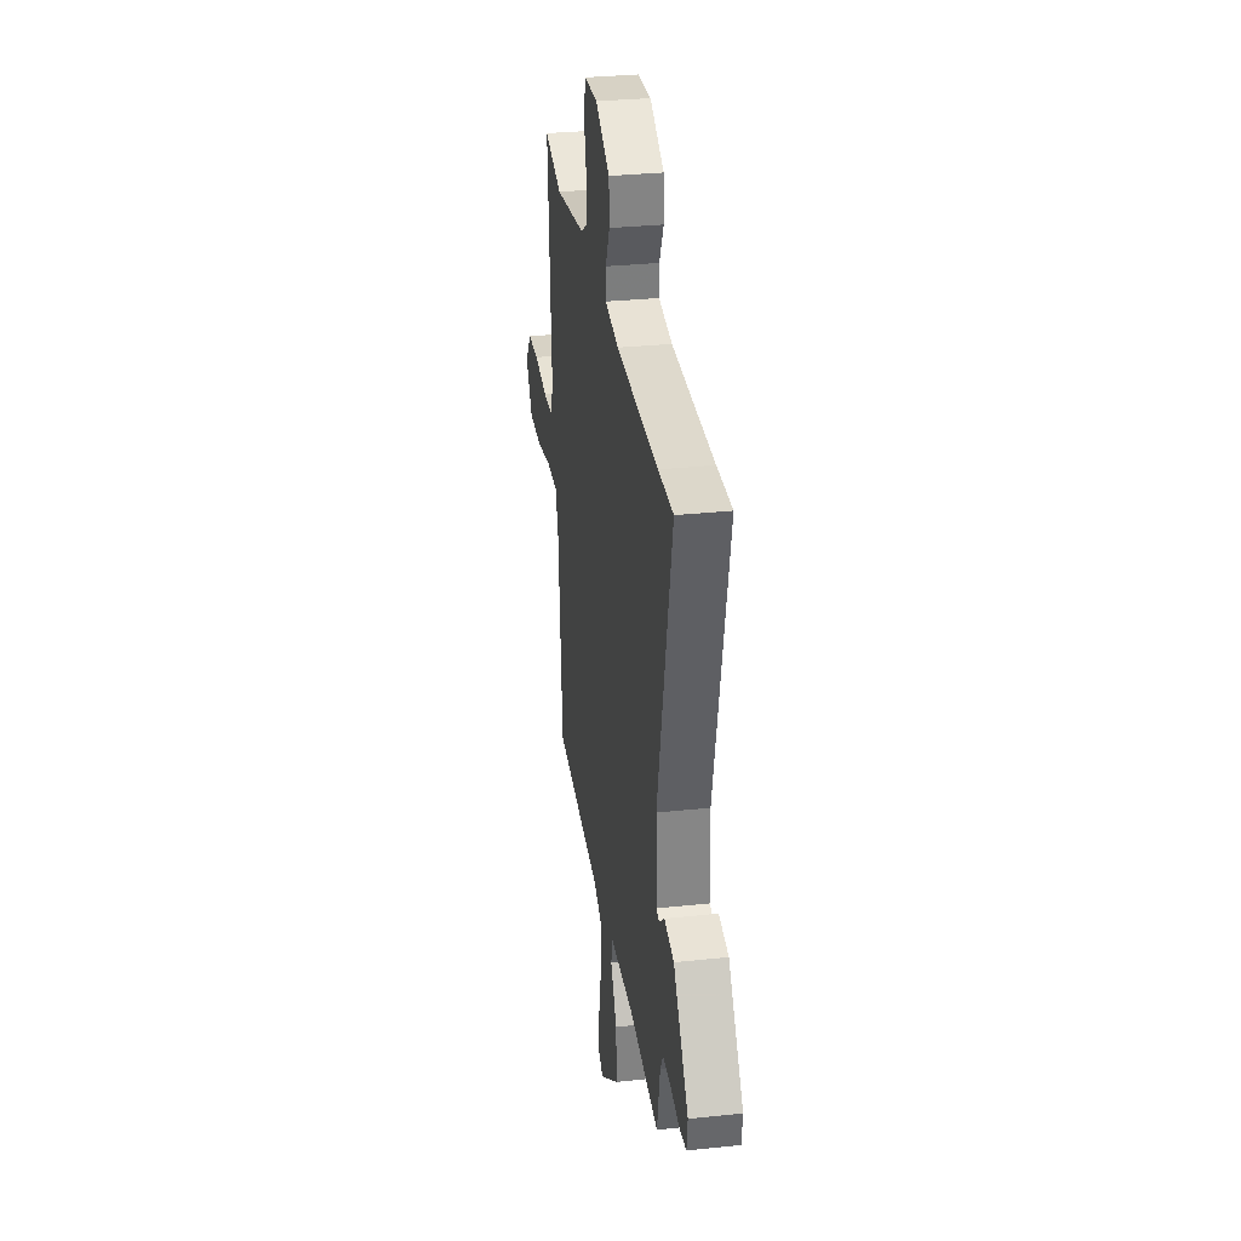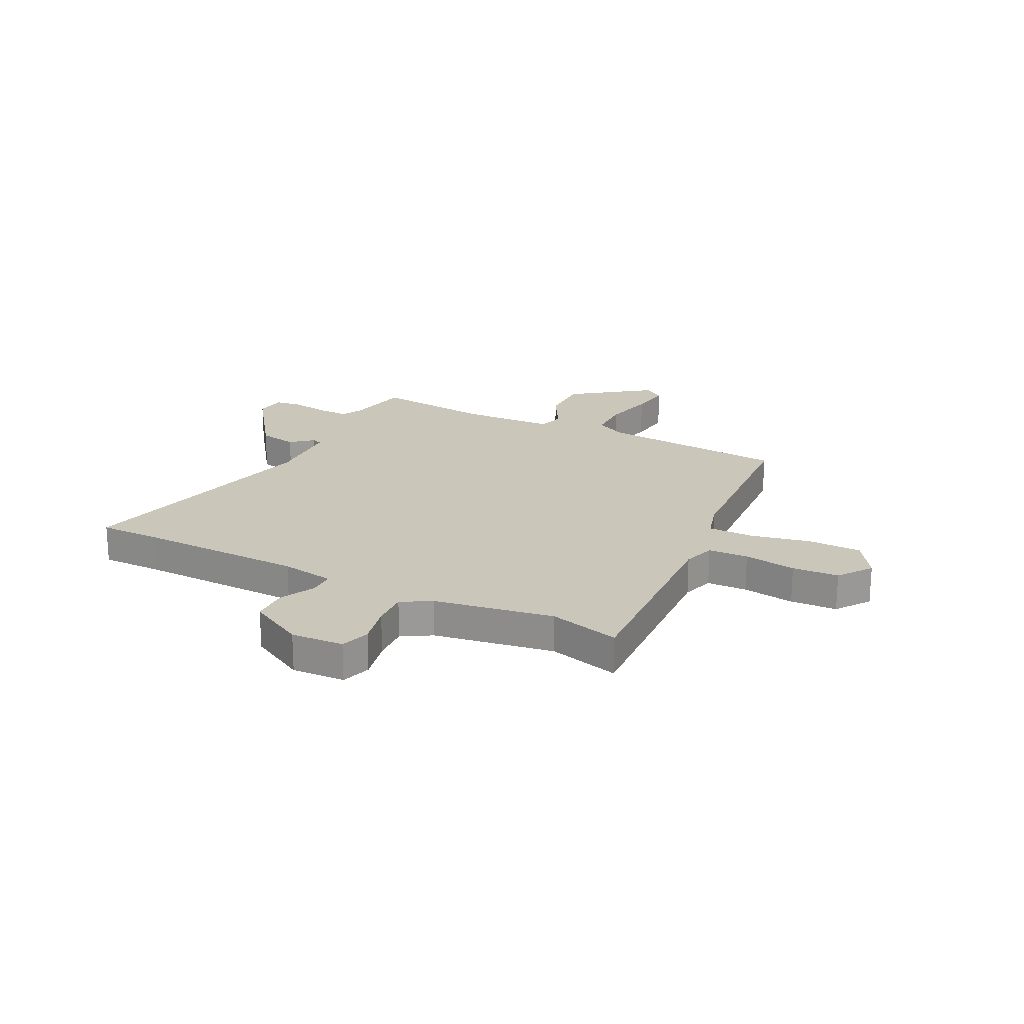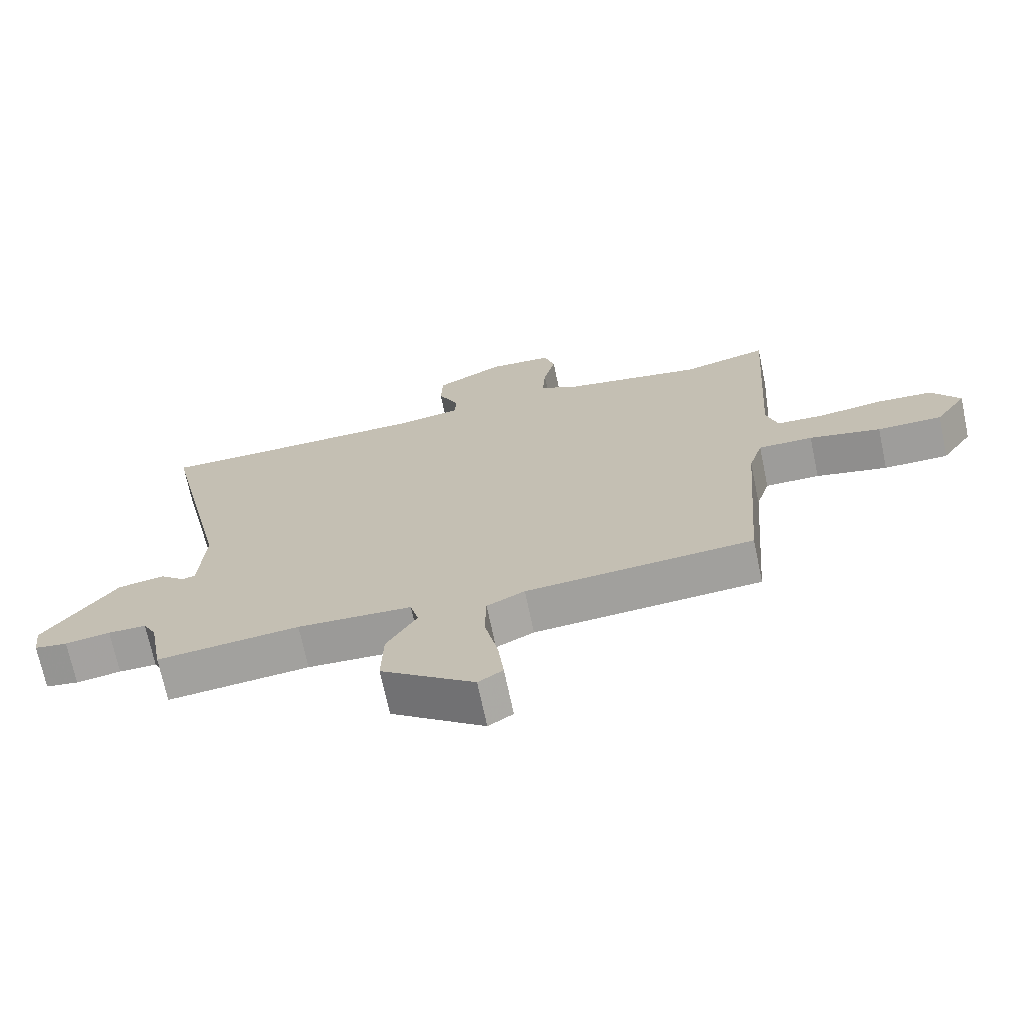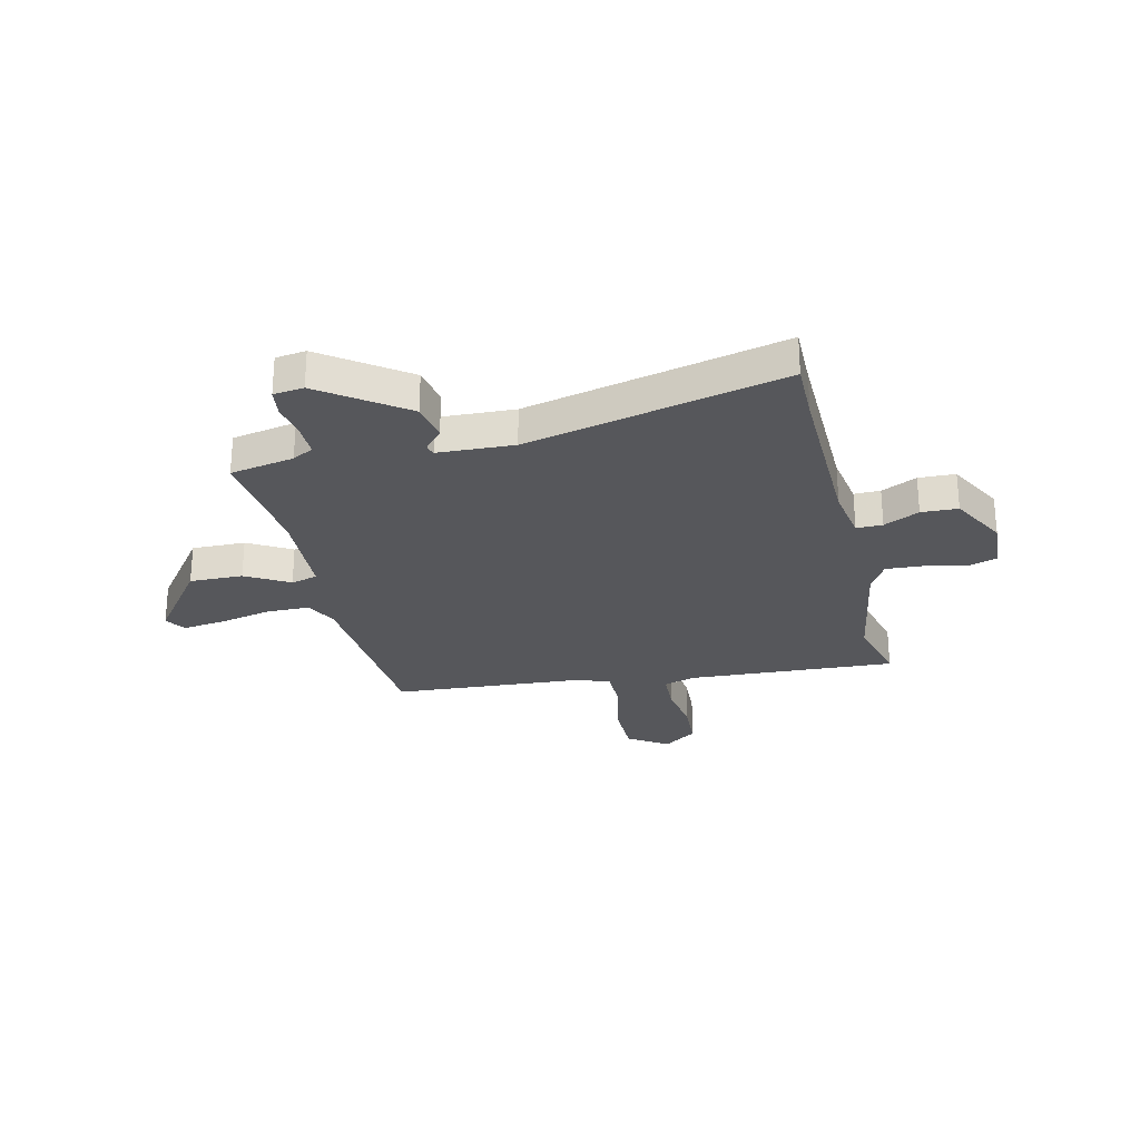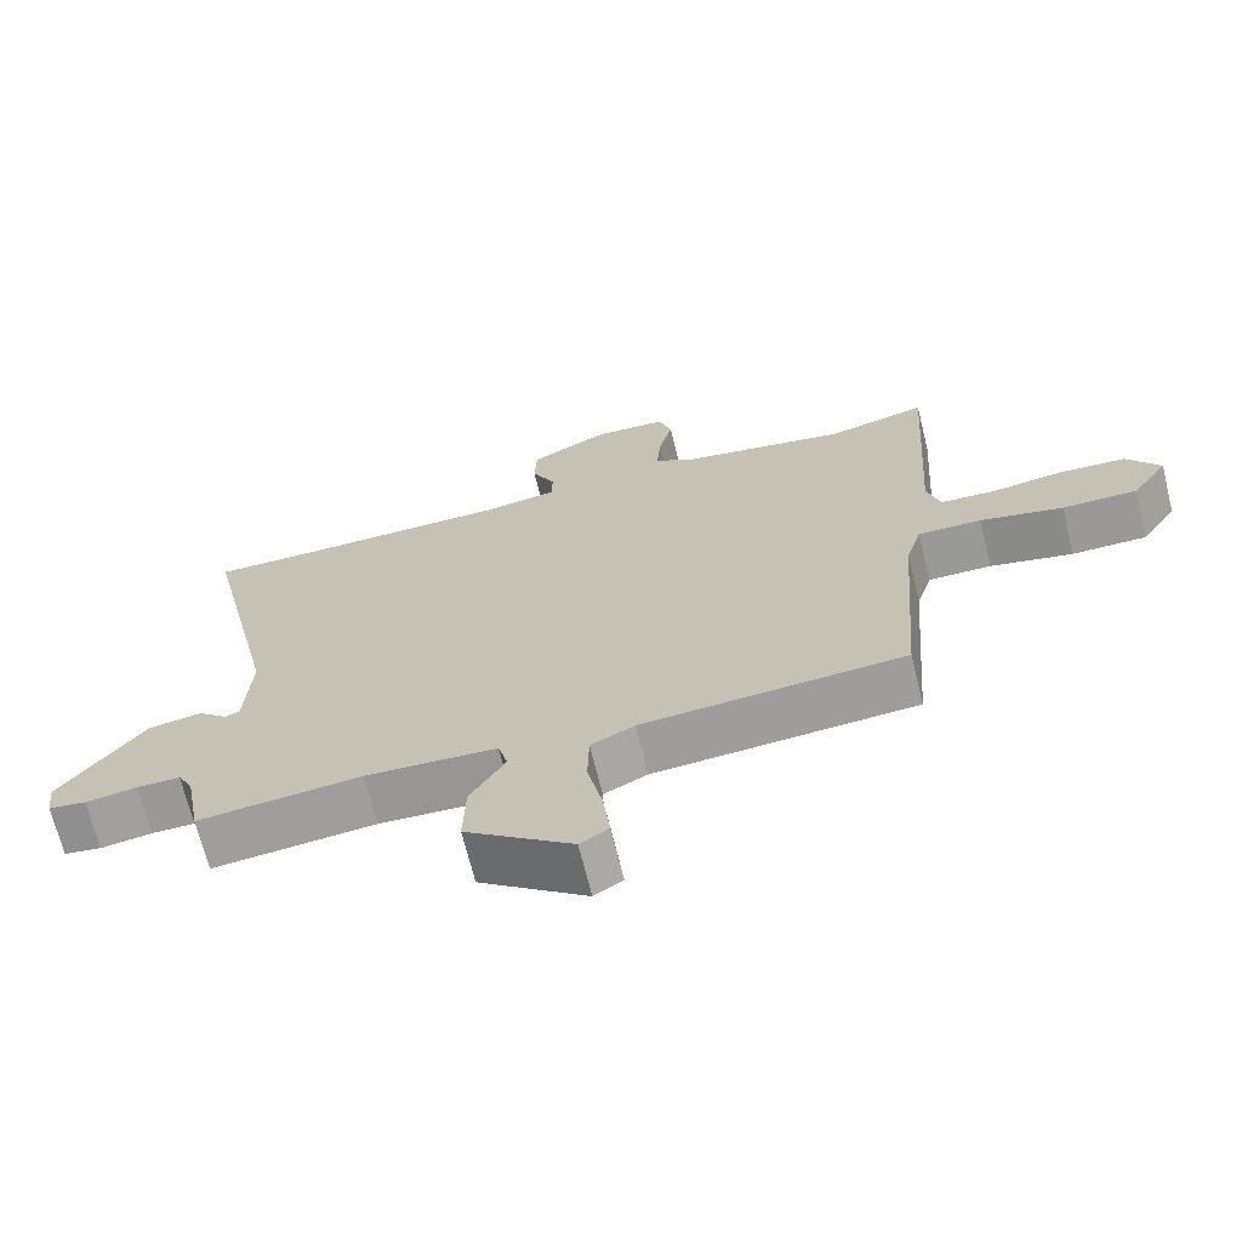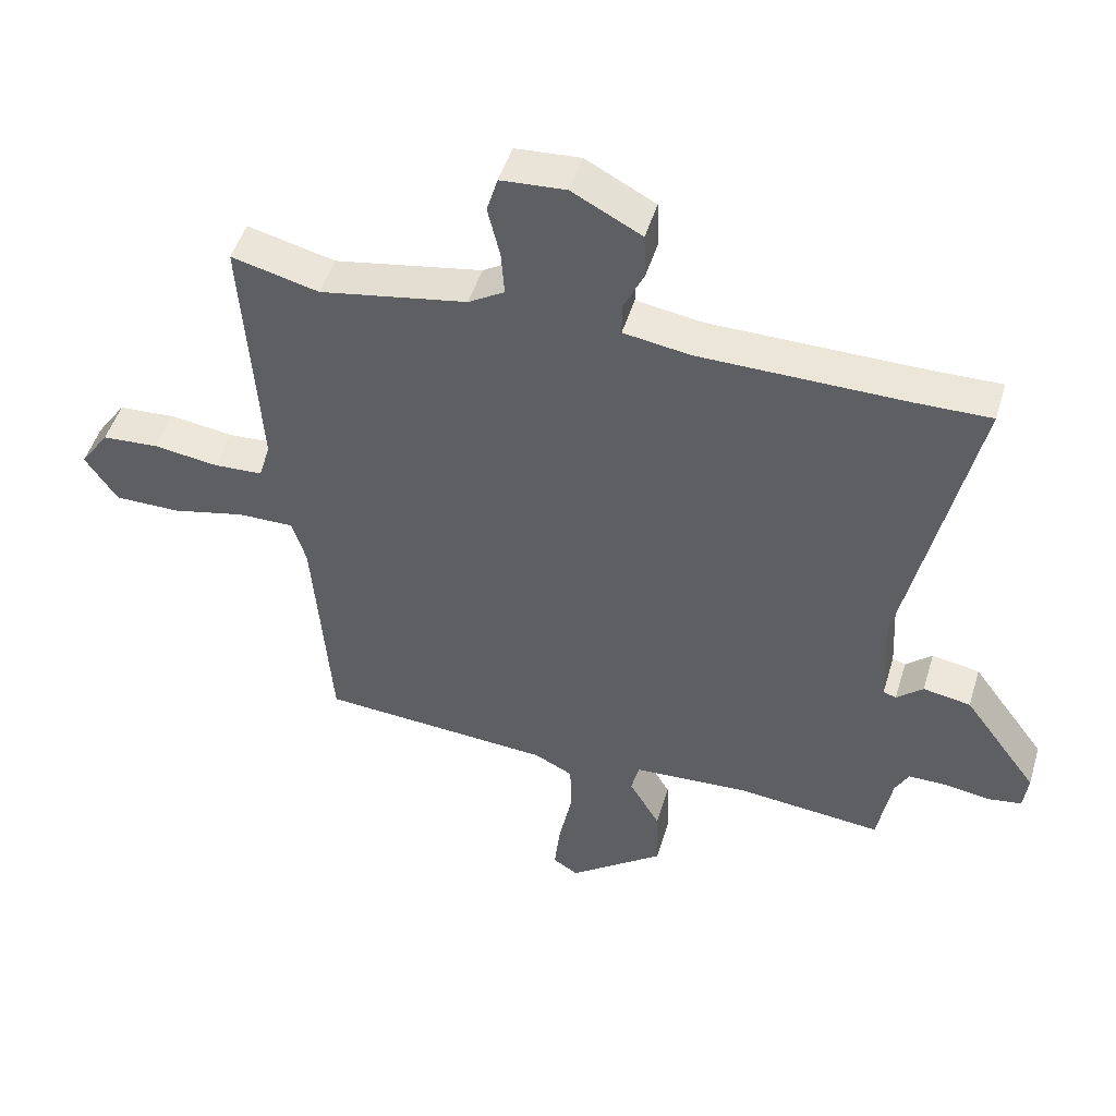
<metadata>
{"format":"obj","ext":"obj","renderer":"f3d","projection":"perspective","resolution":1024,"background":"white","views":[{"elev":31.5,"azim":-98.6,"up":"+Z"},{"elev":21.2,"azim":27.6,"up":"+Y"},{"elev":-70.5,"azim":11.9,"up":"+Z"},{"elev":-27.1,"azim":-76.2,"up":"+Y"},{"elev":-69.1,"azim":13.9,"up":"+Z"},{"elev":48.4,"azim":-163.4,"up":"+Z"}]}
</metadata>
<code>
v -0.509 0.07 -0.496
v -0.531 0.07 -0.373
v -0.552 0.07 -0.333
v -0.612 0.07 -0.333
v -0.683 0.07 -0.344
v -0.735 0.07 -0.336
v -0.742 0.07 -0.278
v -0.627 0.07 -0.121
v -0.553 0.07 -0.108
v -0.512 0.07 -0.144
v -0.492 0.07 -0.137
v -0.484 0.07 0.008
v -0.593 0.07 0.502
v -0.478 0.07 0.5
v -0.157 0.07 0.503
v -0.054 0.07 0.519
v -0.054 0.07 0.569
v -0.086 0.07 0.637
v -0.083 0.07 0.707
v 0.025 0.07 0.764
v 0.126 0.07 0.757
v 0.143 0.07 0.7
v 0.124 0.07 0.621
v 0.119 0.07 0.551
v 0.175 0.07 0.517
v 0.404 0.07 0.476
v 0.54 0.07 0.51
v 0.514 0.07 0.113
v 0.532 0.07 0.051
v 0.609 0.07 0.047
v 0.709 0.07 0.061
v 0.798 0.07 0.055
v 0.843 0.07 -0.01
v 0.793 0.07 -0.085
v 0.69 0.07 -0.085
v 0.576 0.07 -0.059
v 0.489 0.07 -0.058
v 0.467 0.07 -0.13
v 0.439 0.07 -0.487
v 0.078 0.07 -0.512
v 0.018 0.07 -0.542
v 0.016 0.07 -0.625
v 0.037 0.07 -0.725
v 0.046 0.07 -0.806
v 0.007 0.07 -0.831
v -0.141 0.07 -0.719
v -0.138 0.07 -0.617
v -0.09 0.07 -0.535
v -0.103 0.07 -0.484
v -0.284 0.07 -0.474
v -0.509 0 -0.496
v -0.531 0 -0.373
v -0.552 0 -0.333
v -0.612 0 -0.333
v -0.683 0 -0.344
v -0.735 0 -0.336
v -0.742 0 -0.278
v -0.627 0 -0.121
v -0.553 0 -0.108
v -0.512 0 -0.144
v -0.492 0 -0.137
v -0.484 0 0.008
v -0.593 0 0.502
v -0.478 0 0.5
v -0.157 0 0.503
v -0.054 0 0.519
v -0.054 0 0.569
v -0.086 0 0.637
v -0.083 0 0.707
v 0.025 0 0.764
v 0.126 0 0.757
v 0.143 0 0.7
v 0.124 0 0.621
v 0.119 0 0.551
v 0.175 0 0.517
v 0.404 0 0.476
v 0.54 0 0.51
v 0.514 0 0.113
v 0.532 0 0.051
v 0.609 0 0.047
v 0.709 0 0.061
v 0.798 0 0.055
v 0.843 0 -0.01
v 0.793 0 -0.085
v 0.69 0 -0.085
v 0.576 0 -0.059
v 0.489 0 -0.058
v 0.467 0 -0.13
v 0.439 0 -0.487
v 0.078 0 -0.512
v 0.018 0 -0.542
v 0.016 0 -0.625
v 0.037 0 -0.725
v 0.046 0 -0.806
v 0.007 0 -0.831
v -0.141 0 -0.719
v -0.138 0 -0.617
v -0.09 0 -0.535
v -0.103 0 -0.484
v -0.284 0 -0.474
f 46 47 48
f 45 46 48
f 44 45 48
f 43 44 48
f 42 43 48
f 41 42 48 49
f 40 41 49
f 38 39 40 49
f 37 38 49 50
f 34 35 36
f 33 34 36
f 32 33 36
f 31 32 36
f 30 31 36
f 29 30 36 37
f 50 1 2
f 37 50 2
f 29 37 2
f 28 29 2
f 21 22 23
f 20 21 23
f 19 20 23
f 18 19 23
f 17 18 23
f 16 17 23 24
f 12 13 14
f 12 14 15
f 11 12 15 16
f 8 9 10
f 7 8 10
f 6 7 10
f 5 6 10
f 4 5 10
f 3 4 10 11
f 2 3 11
f 28 2 11
f 27 28 11
f 26 27 11
f 16 24 25
f 11 16 25 26
f 98 97 96
f 98 96 95
f 98 95 94
f 98 94 93
f 98 93 92
f 99 98 92 91
f 99 91 90
f 99 90 89 88
f 100 99 88 87
f 86 85 84
f 86 84 83
f 86 83 82
f 86 82 81
f 86 81 80
f 87 86 80 79
f 52 51 100
f 52 100 87
f 52 87 79
f 52 79 78
f 73 72 71
f 73 71 70
f 73 70 69
f 73 69 68
f 73 68 67
f 74 73 67 66
f 64 63 62
f 65 64 62
f 66 65 62 61
f 60 59 58
f 60 58 57
f 60 57 56
f 60 56 55
f 60 55 54
f 61 60 54 53
f 61 53 52
f 61 52 78
f 61 78 77
f 61 77 76
f 75 74 66
f 76 75 66 61
f 1 51 52 2
f 2 52 53 3
f 3 53 54 4
f 4 54 55 5
f 5 55 56 6
f 6 56 57 7
f 7 57 58 8
f 8 58 59 9
f 9 59 60 10
f 10 60 61 11
f 11 61 62 12
f 12 62 63 13
f 13 63 64 14
f 14 64 65 15
f 15 65 66 16
f 16 66 67 17
f 17 67 68 18
f 18 68 69 19
f 19 69 70 20
f 20 70 71 21
f 21 71 72 22
f 22 72 73 23
f 23 73 74 24
f 24 74 75 25
f 25 75 76 26
f 26 76 77 27
f 27 77 78 28
f 28 78 79 29
f 29 79 80 30
f 30 80 81 31
f 31 81 82 32
f 32 82 83 33
f 33 83 84 34
f 34 84 85 35
f 35 85 86 36
f 36 86 87 37
f 37 87 88 38
f 38 88 89 39
f 39 89 90 40
f 40 90 91 41
f 41 91 92 42
f 42 92 93 43
f 43 93 94 44
f 44 94 95 45
f 45 95 96 46
f 46 96 97 47
f 47 97 98 48
f 48 98 99 49
f 49 99 100 50
f 50 100 51 1

</code>
